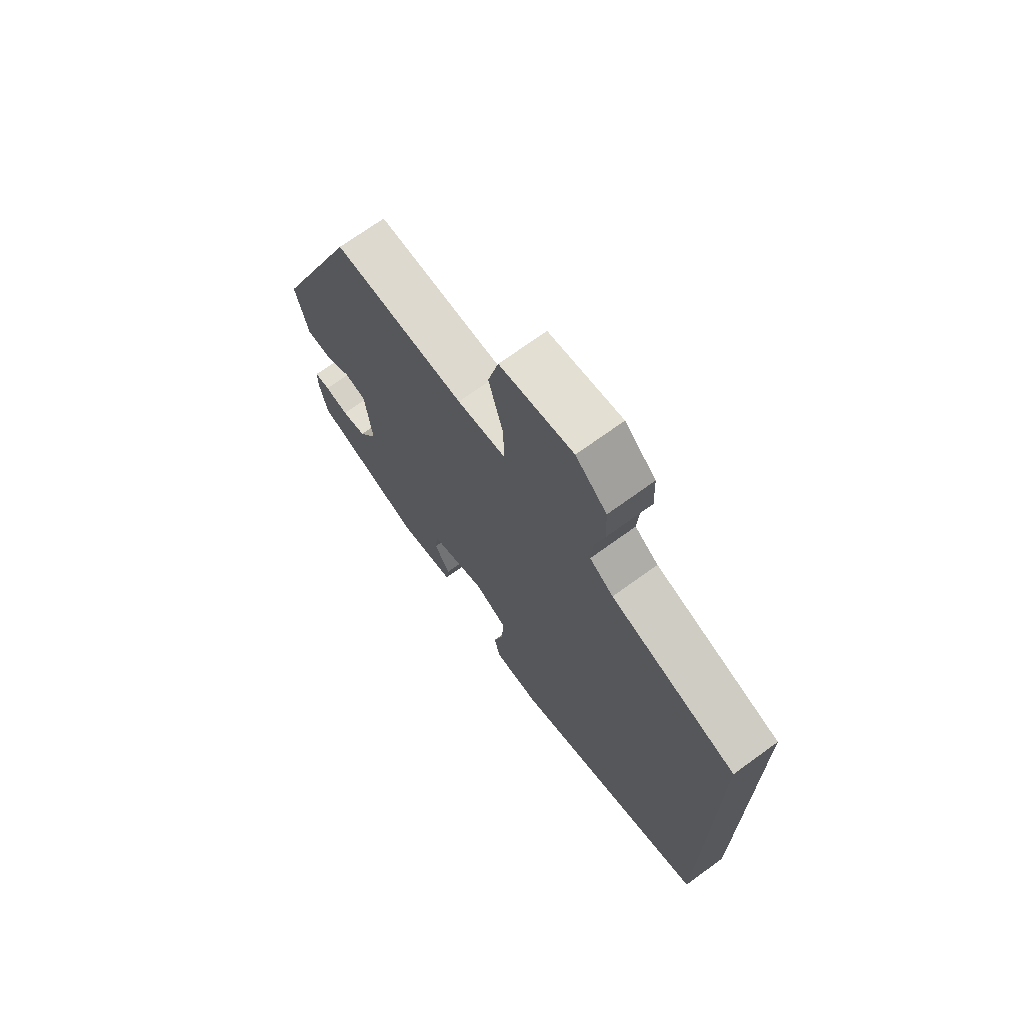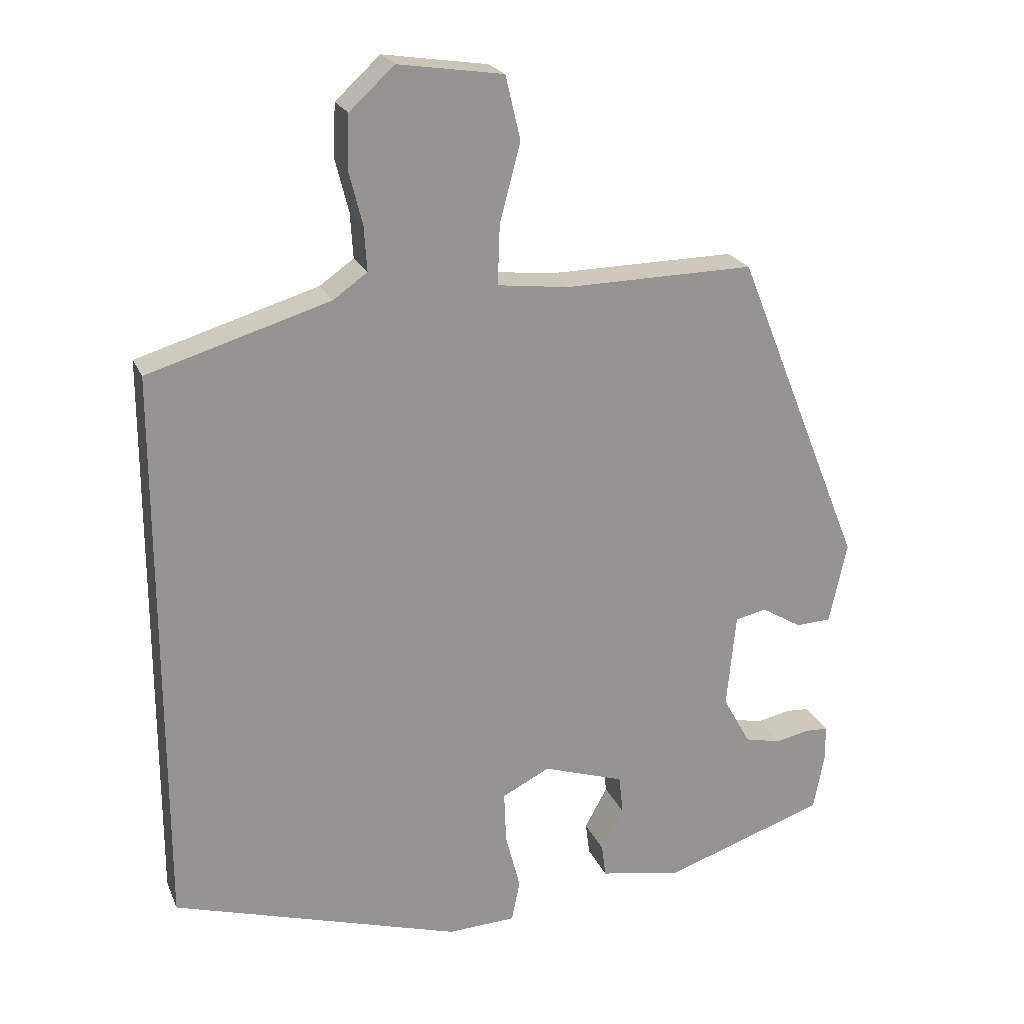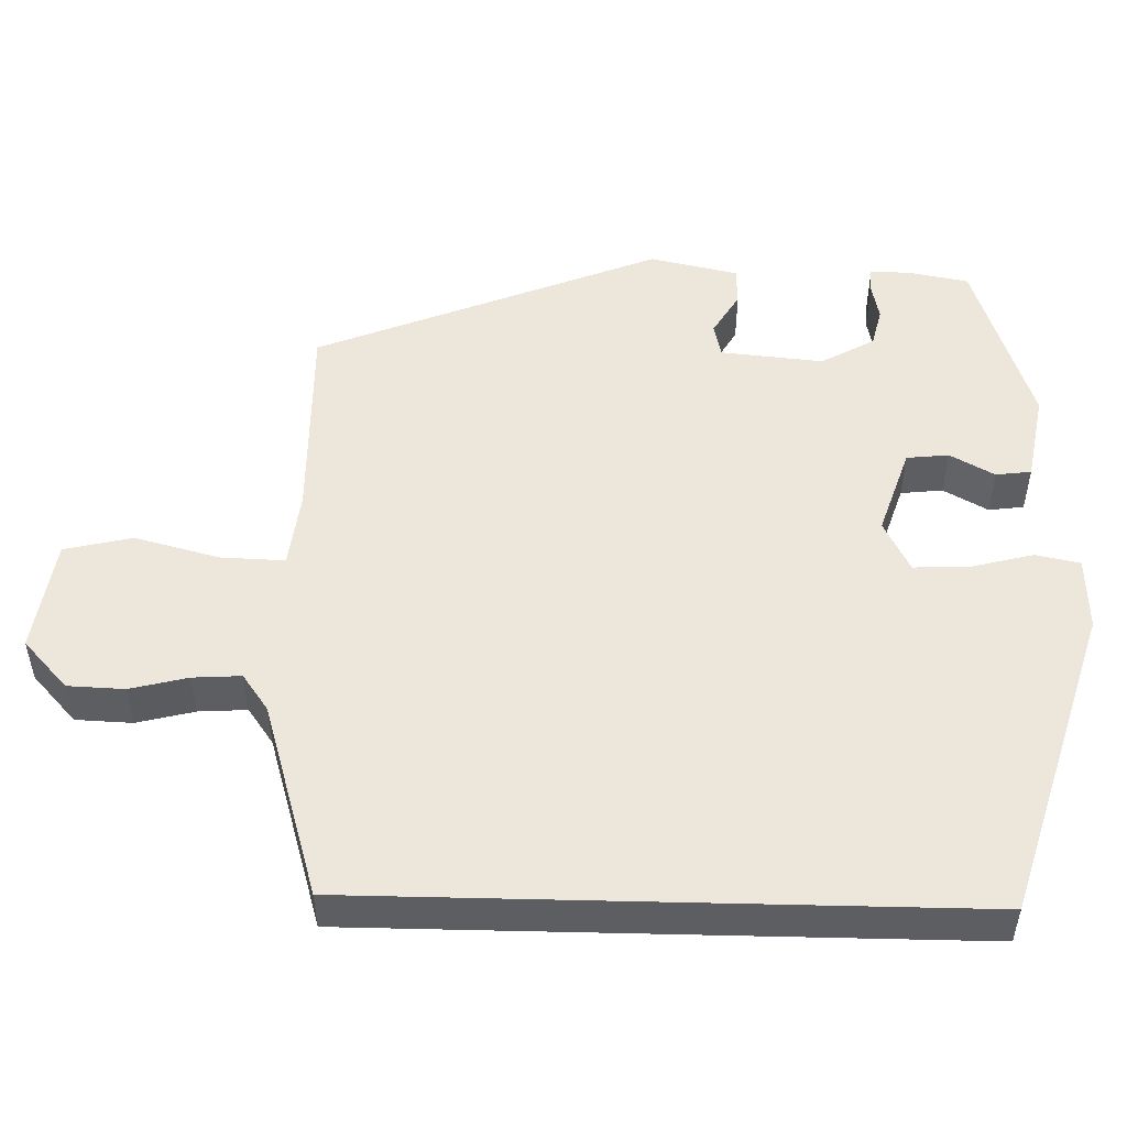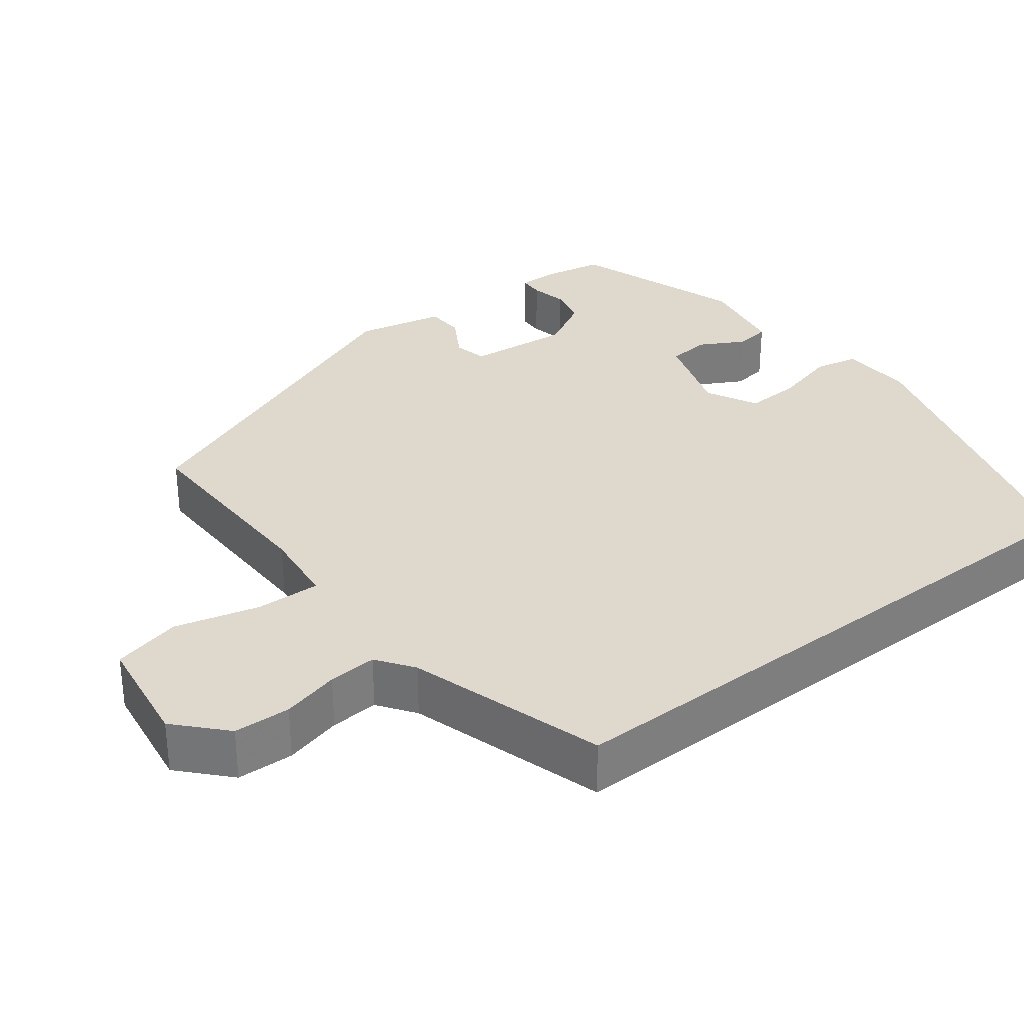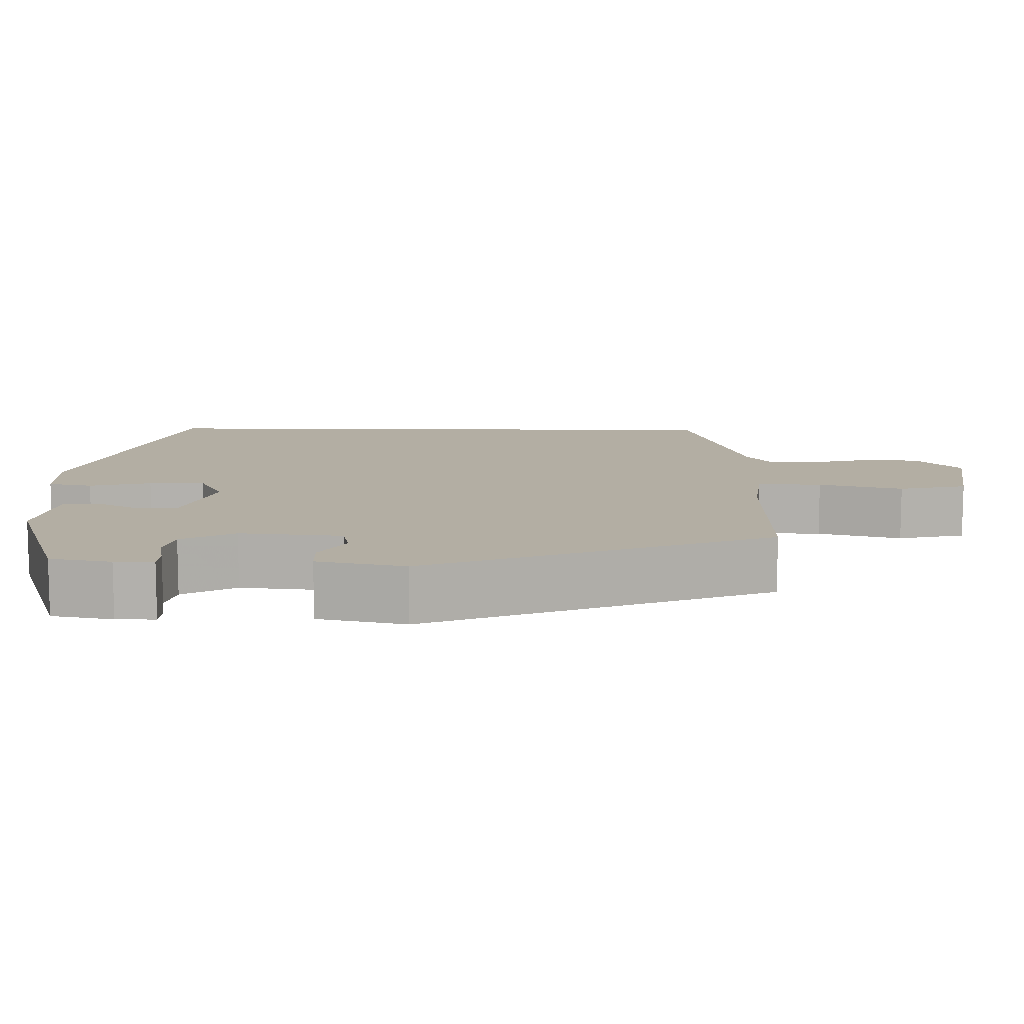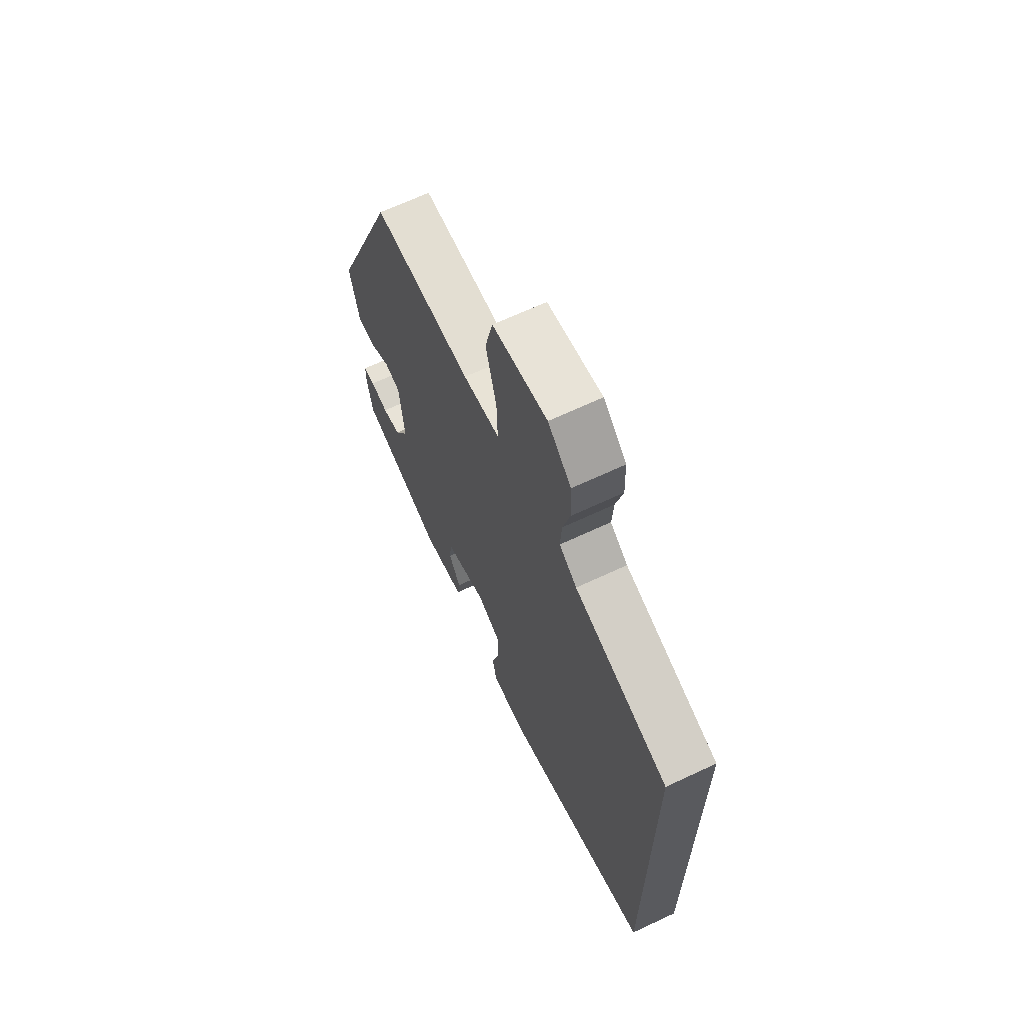
<metadata>
{"format":"obj","ext":"obj","renderer":"f3d","projection":"perspective","resolution":1024,"background":"white","views":[{"elev":70.9,"azim":54.0,"up":"+Z"},{"elev":22.1,"azim":161.3,"up":"+Z"},{"elev":51.0,"azim":91.4,"up":"+Y"},{"elev":32.0,"azim":52.4,"up":"+Y"},{"elev":11.0,"azim":-88.8,"up":"+Y"},{"elev":66.8,"azim":64.8,"up":"+Z"}]}
</metadata>
<code>
v 0.5 0.07 -0.374
v 0.092 0.07 -0.498
v -0.004 0.07 -0.494
v -0.016 0.07 -0.436
v 0.005 0.07 -0.355
v 0.008 0.07 -0.282
v -0.059 0.07 -0.248
v -0.174 0.07 -0.286
v -0.18 0.07 -0.341
v -0.148 0.07 -0.399
v -0.154 0.07 -0.445
v -0.27 0.07 -0.466
v -0.499 0.07 -0.389
v -0.514 0.07 -0.309
v -0.514 0.07 -0.258
v -0.482 0.07 -0.256
v -0.433 0.07 -0.266
v -0.382 0.07 -0.254
v -0.343 0.07 -0.184
v -0.356 0.07 -0.05
v -0.4 0.07 -0.04
v -0.457 0.07 -0.074
v -0.507 0.07 -0.072
v -0.532 0.07 0.043
v -0.352 0.07 0.491
v -0.084 0.07 0.487
v 0.016 0.07 0.499
v 0.013 0.07 0.583
v -0.016 0.07 0.693
v 0.005 0.07 0.782
v 0.153 0.07 0.804
v 0.216 0.07 0.746
v 0.219 0.07 0.672
v 0.2 0.07 0.597
v 0.196 0.07 0.534
v 0.244 0.07 0.5
v 0.5 0.07 0.423
v 0.5 0 -0.374
v 0.092 0 -0.498
v -0.004 0 -0.494
v -0.016 0 -0.436
v 0.005 0 -0.355
v 0.008 0 -0.282
v -0.059 0 -0.248
v -0.174 0 -0.286
v -0.18 0 -0.341
v -0.148 0 -0.399
v -0.154 0 -0.445
v -0.27 0 -0.466
v -0.499 0 -0.389
v -0.514 0 -0.309
v -0.514 0 -0.258
v -0.482 0 -0.256
v -0.433 0 -0.266
v -0.382 0 -0.254
v -0.343 0 -0.184
v -0.356 0 -0.05
v -0.4 0 -0.04
v -0.457 0 -0.074
v -0.507 0 -0.072
v -0.532 0 0.043
v -0.352 0 0.491
v -0.084 0 0.487
v 0.016 0 0.499
v 0.013 0 0.583
v -0.016 0 0.693
v 0.005 0 0.782
v 0.153 0 0.804
v 0.216 0 0.746
v 0.219 0 0.672
v 0.2 0 0.597
v 0.196 0 0.534
v 0.244 0 0.5
v 0.5 0 0.423
f 3 4 5
f 2 3 5
f 1 2 5
f 37 1 5
f 36 37 5
f 35 36 5 6
f 34 35 6 7
f 32 33 34
f 31 32 34
f 30 31 34
f 29 30 34
f 28 29 34
f 27 28 34
f 27 34 7 8
f 26 27 8
f 24 25 26
f 23 24 26
f 22 23 26
f 21 22 26
f 20 21 26
f 19 20 26 8
f 18 19 8 9
f 12 13 14
f 11 12 14
f 10 11 14
f 9 10 14
f 18 9 14
f 17 18 14
f 14 15 16 17
f 42 41 40
f 42 40 39
f 42 39 38
f 42 38 74
f 42 74 73
f 43 42 73 72
f 44 43 72 71
f 71 70 69
f 71 69 68
f 71 68 67
f 71 67 66
f 71 66 65
f 71 65 64
f 45 44 71 64
f 45 64 63
f 63 62 61
f 63 61 60
f 63 60 59
f 63 59 58
f 63 58 57
f 45 63 57 56
f 46 45 56 55
f 51 50 49
f 51 49 48
f 51 48 47
f 51 47 46
f 51 46 55
f 51 55 54
f 54 53 52 51
f 1 38 39 2
f 2 39 40 3
f 3 40 41 4
f 4 41 42 5
f 5 42 43 6
f 6 43 44 7
f 7 44 45 8
f 8 45 46 9
f 9 46 47 10
f 10 47 48 11
f 11 48 49 12
f 12 49 50 13
f 13 50 51 14
f 14 51 52 15
f 15 52 53 16
f 16 53 54 17
f 17 54 55 18
f 18 55 56 19
f 19 56 57 20
f 20 57 58 21
f 21 58 59 22
f 22 59 60 23
f 23 60 61 24
f 24 61 62 25
f 25 62 63 26
f 26 63 64 27
f 27 64 65 28
f 28 65 66 29
f 29 66 67 30
f 30 67 68 31
f 31 68 69 32
f 32 69 70 33
f 33 70 71 34
f 34 71 72 35
f 35 72 73 36
f 36 73 74 37
f 37 74 38 1

</code>
